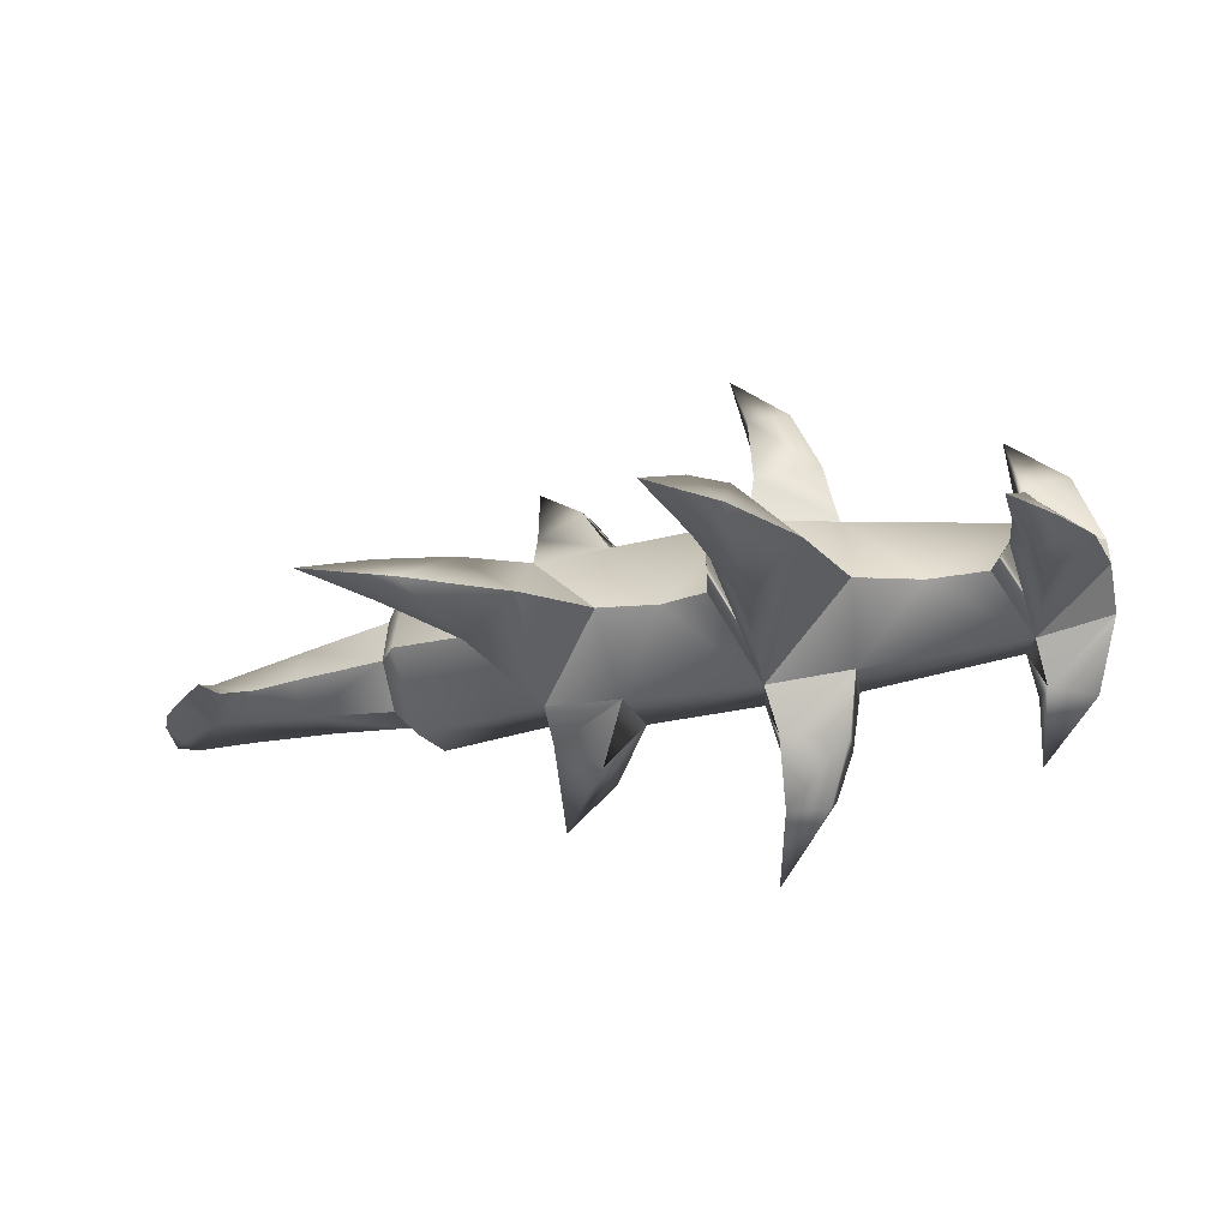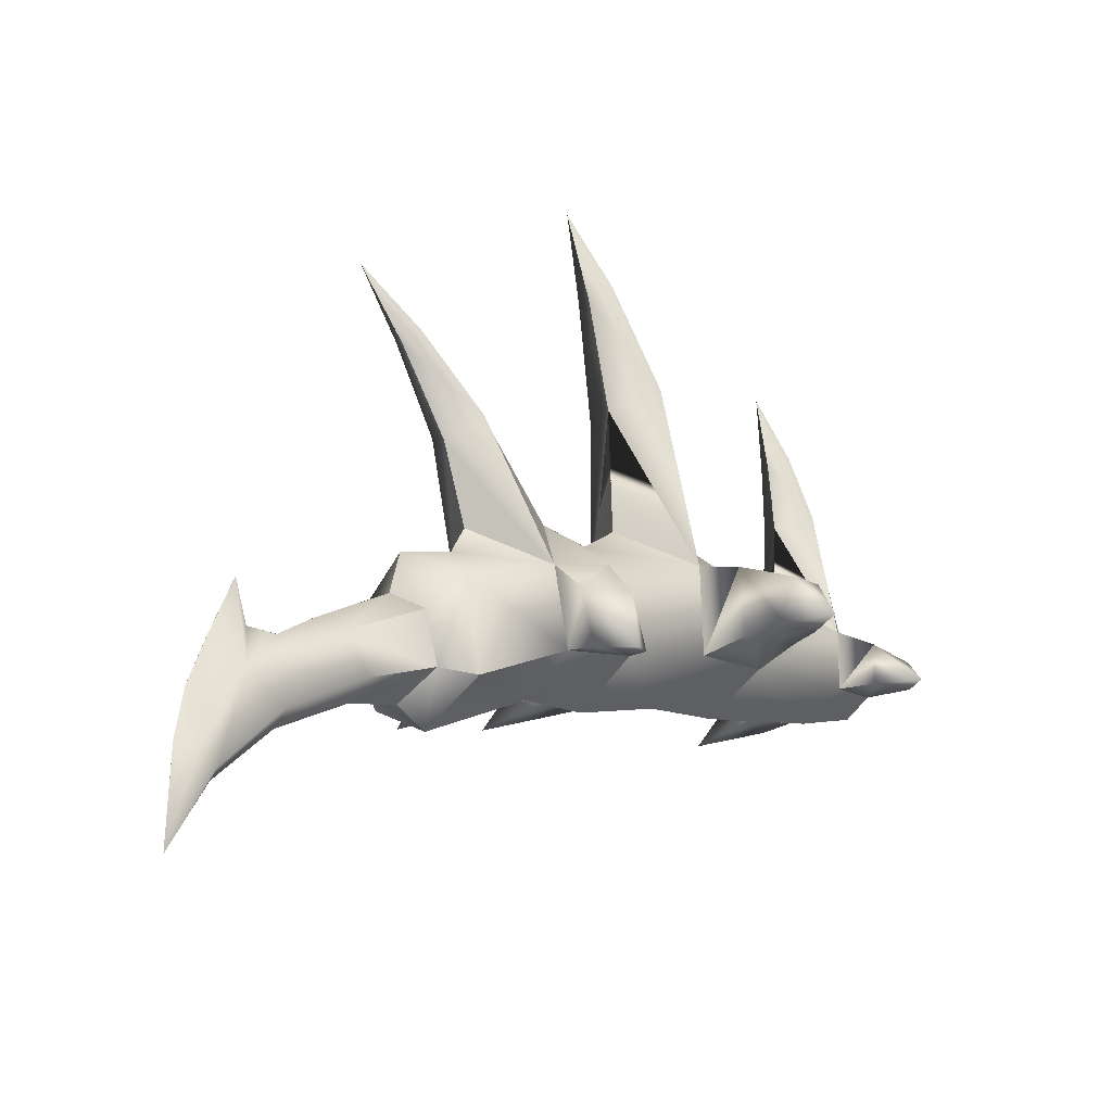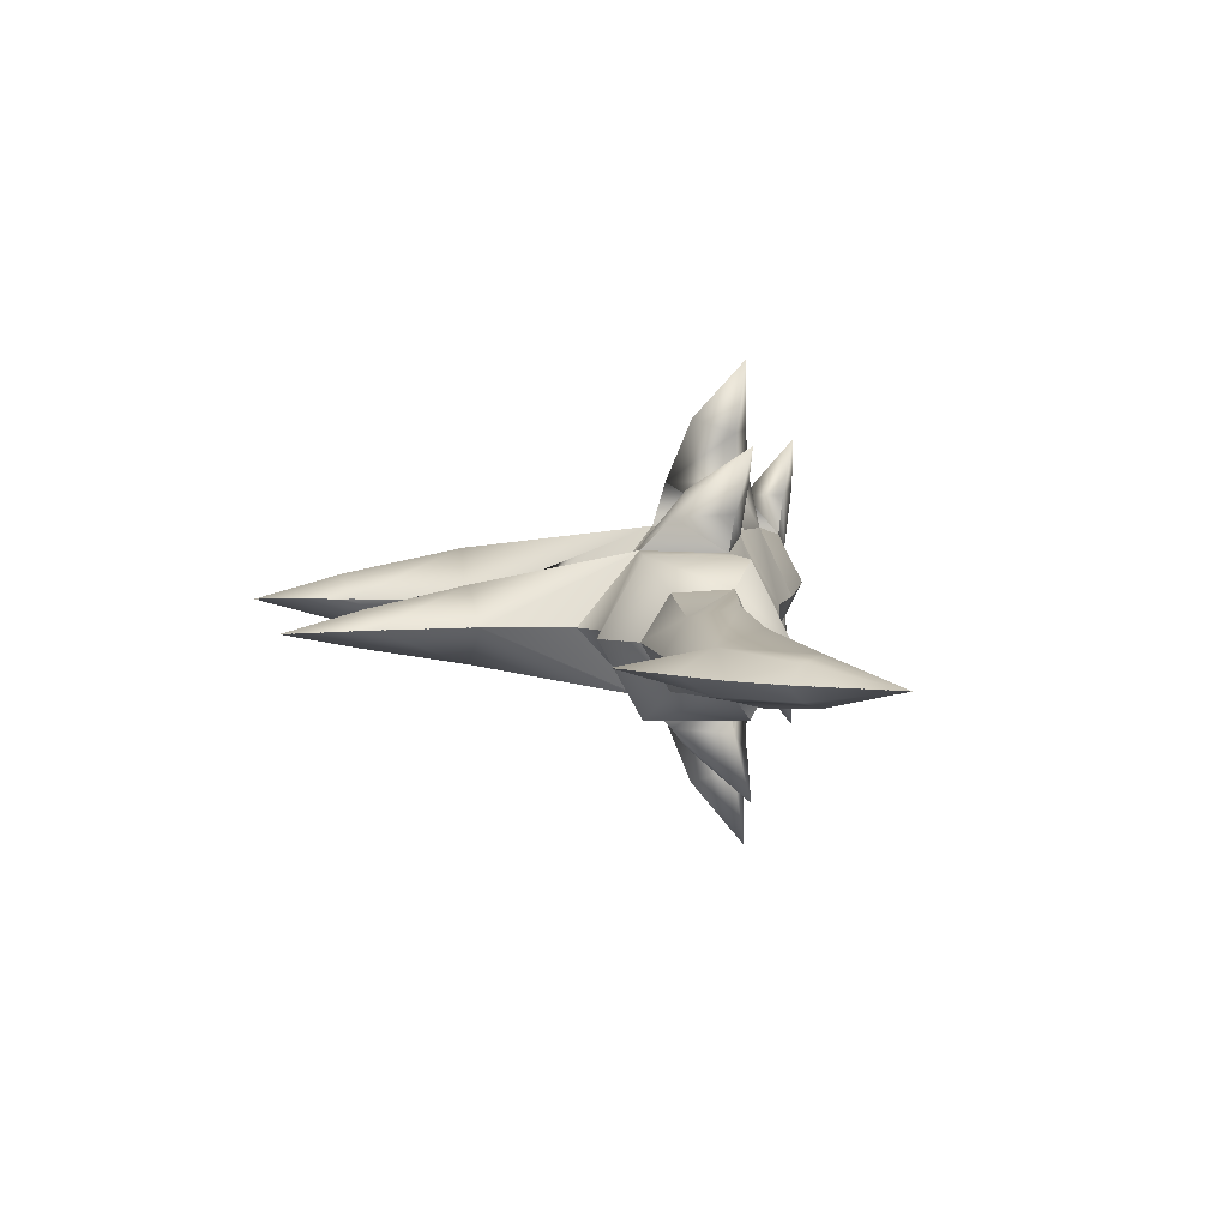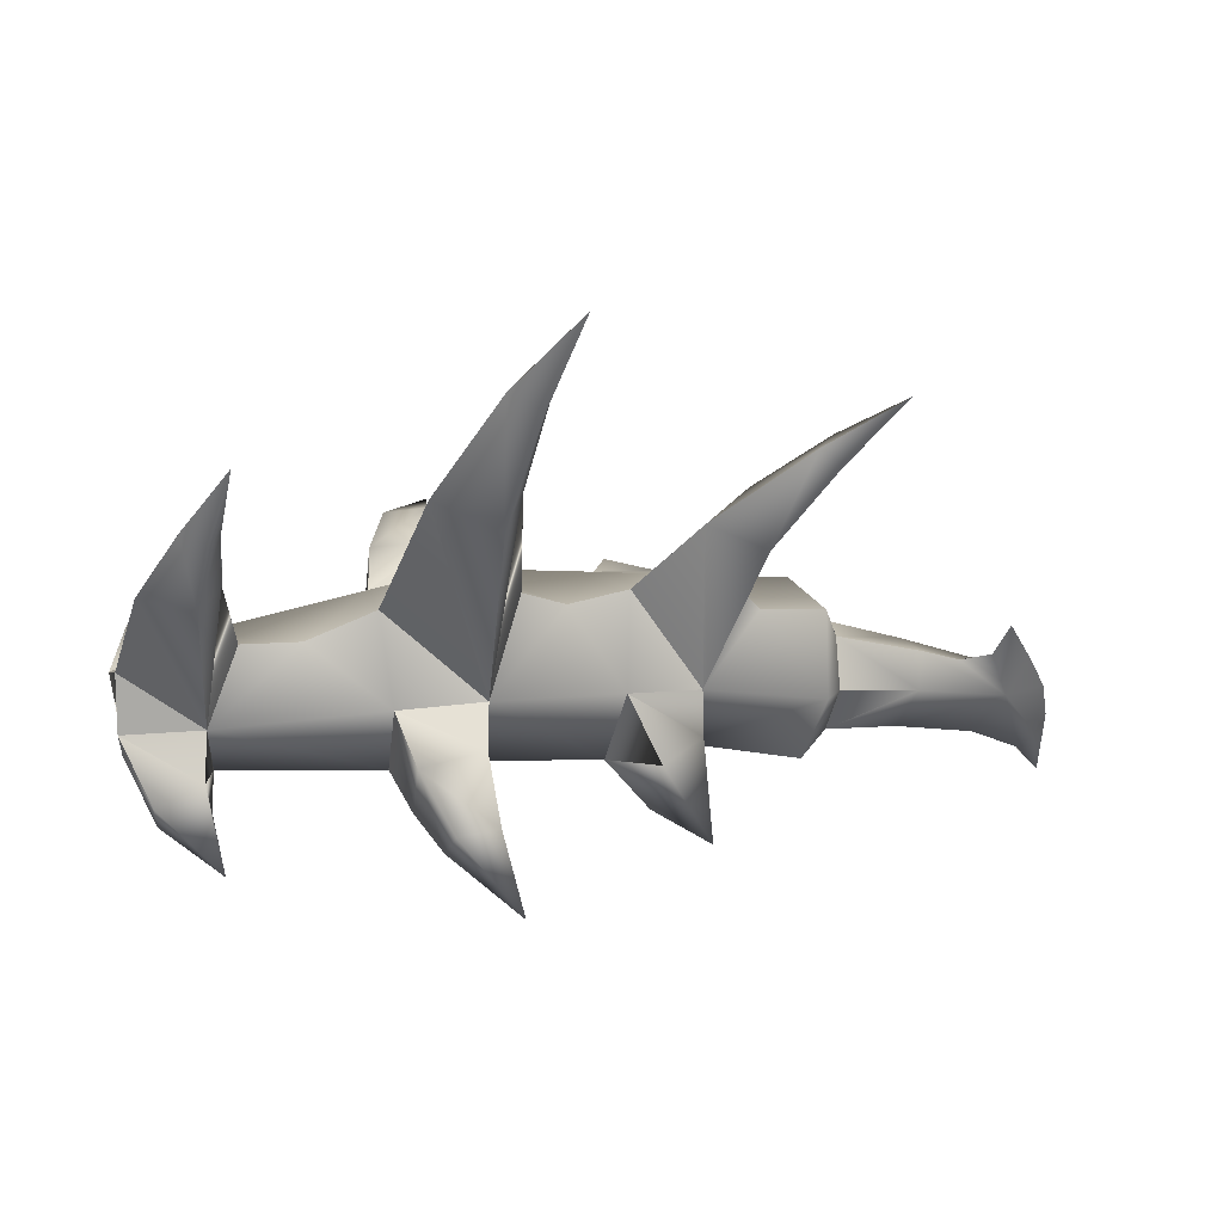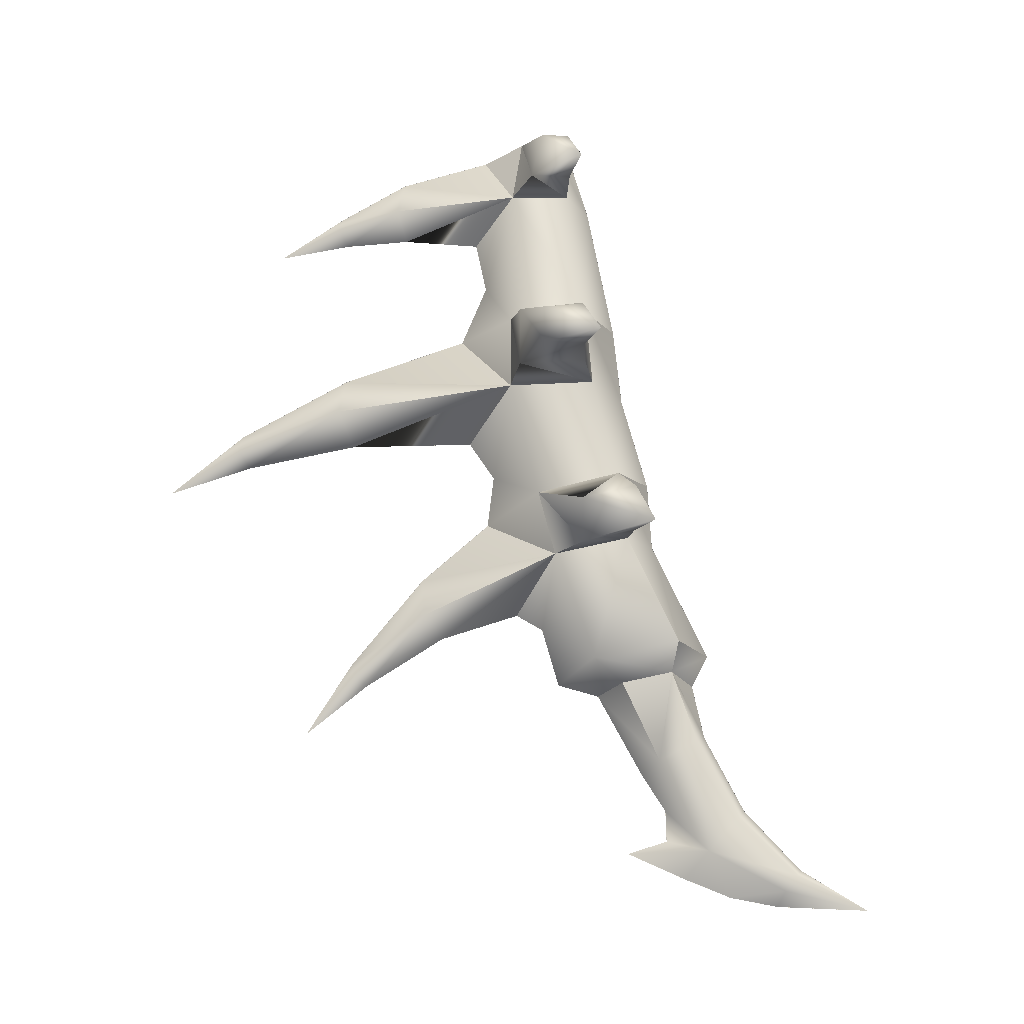
<metadata>
{"format":"obj","ext":"obj","renderer":"f3d","projection":"perspective","resolution":1024,"background":"white","views":[{"elev":74.9,"azim":-4.7,"up":"+Y"},{"elev":-22.5,"azim":-44.8,"up":"+Y"},{"elev":6.0,"azim":-70.8,"up":"+Z"},{"elev":52.5,"azim":167.4,"up":"+Y"},{"elev":72.6,"azim":-89.2,"up":"+Z"}]}
</metadata>
<code>
v 0.1919 0.0316 -0.0332
v 0.1674 0.0582 4e-05
v 0.1326 0.05051 4e-05
v 0.04002 0.03098 -0.04726
v 0.01185 0.05984 4e-05
v -0.01351 0.04235 4e-05
v 0.09136 0.0316 -0.04248
v -0.08139 -0.001429 -0.042
v -0.115 0.02444 4e-05
v -0.1252 0.006503 4e-05
v -0.0493 0.04605 4e-05
v -0.03775 0.01047 -0.04397
v -0.08139 -0.001429 -0.042
v 0.09023 0.06701 4e-05
v -0.1549 -0.02856 -0.0454
v -0.1647 -0.005306 4e-05
v 0.1926 -0.007894 -0.03214
v 0.09804 -0.02161 -0.04348
v -0.0238 -0.04482 -0.04724
v 0.04402 -0.02671 -0.04576
v -0.06898 -0.05131 -0.04068
v -0.1423 -0.08595 -0.04398
v -0.1681 -0.04853 -0.02685
v -0.1607 -0.08223 -0.02932
v 0.04002 0.03098 -0.04726
v 0.1919 0.0316 -0.0332
v 0.2395 0.02537 -0.02162
v 0.2347 0.05247 4e-05
v 0.2401 -0.01005 4e-05
v 0.2399 0.001152 -0.01804
v 0.1928 -0.02428 4e-05
v 0.09954 -0.0432 4e-05
v 0.09954 -0.0432 4e-05
v 0.09804 -0.02161 -0.04348
v 0.04561 -0.0494 4e-05
v 0.09804 -0.02161 -0.04348
v -0.01815 -0.0676 4e-05
v -0.06412 -0.07083 4e-05
v -0.0238 -0.04482 -0.04724
v -0.01815 -0.0676 4e-05
v -0.0238 -0.04482 -0.04724
v -0.1423 -0.08595 -0.04398
v -0.1428 -0.109 4e-05
v -0.1423 -0.08595 -0.04398
v -0.1722 -0.03281 4e-05
v -0.1644 -0.09819 4e-05
v -0.1423 -0.08595 -0.04398
v -0.28 -0.1074 -0.01232
v -0.2724 -0.07971 4e-05
v -0.2811 -0.05348 4e-05
v -0.3171 -0.2148 4e-05
v -0.2906 -0.1704 4e-05
v -0.2958 -0.167 -0.01309
v -0.2066 -0.09907 -0.02511
v -0.2003 -0.1063 4e-05
v -0.1607 -0.08223 -0.02932
v -0.1644 -0.09817 4e-05
v -0.1607 -0.08223 -0.02932
v -0.2582 -0.1275 -0.02015
v -0.2506 -0.1328 4e-05
v -0.04328 -0.05551 -0.079
v -0.0744 -0.06703 -0.1025
v -0.06999 -0.05529 -0.06304
v -0.07779 -0.02003 -0.06109
v -0.06898 -0.05131 -0.04068
v -0.08139 -0.001429 -0.042
v -0.06898 -0.05131 -0.04068
v 0.2271 -0.007452 -0.06318
v 0.1957 -0.01678 -0.09648
v 0.1971 -0.009477 -0.05823
v 0.2399 0.001152 -0.01804
v 0.1926 -0.007894 -0.03214
v 0.2399 0.001152 -0.01804
v 0.1977 0.01776 -0.05823
v 0.1926 -0.007894 -0.03214
v 0.1919 0.0316 -0.0332
v 0.1926 -0.007894 -0.03214
v 0.04974 -0.02018 -0.07495
v 0.0498 -0.0198 -0.1051
v 0.04618 0.02456 -0.07433
v 0.04702 0.007566 -0.1141
v 0.04402 -0.02671 -0.04576
v 0.04002 0.03098 -0.04726
v 0.04402 -0.02671 -0.04576
v -0.0238 -0.04482 -0.04724
v -0.06898 -0.05131 -0.04068
v -0.0238 -0.04482 -0.04724
v 0.09002 -0.01622 -0.07874
v 0.078 -0.01822 -0.1065
v 0.09804 -0.02161 -0.04348
v 0.04402 -0.02671 -0.04576
v 0.09804 -0.02161 -0.04348
v -0.1626 0.1349 -0.01122
v -0.1669 0.1278 4e-05
v -0.1213 0.08827 -0.02302
v -0.1326 0.07644 4e-05
v -0.2015 0.1687 4e-05
v 0.1737 0.1585 -0.01234
v 0.1659 0.1535 4e-05
v 0.1853 0.1162 -0.02119
v 0.1705 0.1101 4e-05
v 0.1919 0.0316 -0.0332
v 0.1674 0.0582 4e-05
v 0.1919 0.0316 -0.0332
v -0.08139 -0.001429 -0.042
v -0.115 0.02444 4e-05
v -0.08139 -0.001429 -0.042
v -0.002211 0.2232 -0.01539
v -0.008336 0.217 4e-05
v 0.02441 0.1526 -0.03151
v 0.008707 0.1438 4e-05
v 0.04002 0.03098 -0.04726
v 0.01185 0.05984 4e-05
v 0.04002 0.03098 -0.04726
v 0.04208 -0.02875 -0.1508
v 0.1558 0.2009 4e-05
v -0.0282 0.2725 4e-05
v -0.3098 -0.1227 4e-05
v -0.3155 -0.1545 4e-05
v -0.306 -0.1589 -0.009381
v -0.2977 -0.09161 4e-05
v -0.2515 -0.07898 4e-05
v -0.2203 -0.07411 -0.01979
v -0.2266 -0.0629 4e-05
v -0.1607 -0.08223 -0.02932
v -0.1681 -0.04853 -0.02685
v -0.1607 -0.08223 -0.02932
v -0.1722 -0.0328 4e-05
v -0.1681 -0.04853 -0.02685
v 0.04002 0.03098 -0.04726
v 0.09136 0.0316 -0.04248
v 0.08517 0.02454 -0.07816
v 0.09136 0.0316 -0.04248
v 0.1919 0.0316 -0.0332
v 0.2395 0.02537 -0.02162
v 0.2269 0.01083 -0.06372
v 0.2395 0.02537 -0.02162
v -0.05087 -0.01958 -0.07523
v -0.08139 -0.001429 -0.042
v -0.03775 0.01047 -0.04397
v -0.03775 0.01047 -0.04397
v -0.03775 0.01047 -0.04397
v -0.0238 -0.04482 -0.04724
v -0.0238 -0.04482 -0.04724
v 0.2395 0.02537 -0.02162
v 0.2399 0.001152 -0.01804
v 0.2399 0.001152 -0.01804
v 0.07184 0.008494 -0.1151
v 0.09136 0.0316 -0.04248
v 0.09804 -0.02161 -0.04348
v 0.09136 0.0316 -0.04248
v -0.0908 0.09164 4e-05
v -0.1523 0.1392 4e-05
v 0.2158 0.1125 4e-05
v 0.1874 0.1578 4e-05
v 0.2347 0.05247 4e-05
v 0.1919 0.0316 -0.0332
v 0.1919 0.0316 -0.0332
v -0.0493 0.04605 4e-05
v -0.08139 -0.001429 -0.042
v -0.08139 -0.001429 -0.042
v 0.05836 0.151 4e-05
v 0.01532 0.2231 4e-05
v 0.09023 0.06701 4e-05
v 0.04002 0.03098 -0.04726
v 0.04002 0.03098 -0.04726
v 0.1919 0.0316 0.0332
v 0.1674 0.0582 -4e-05
v 0.1326 0.05051 -4e-05
v 0.04002 0.03098 0.04726
v 0.01185 0.05984 -4e-05
v -0.01351 0.04235 -4e-05
v 0.09136 0.0316 0.04248
v -0.08139 -0.001429 0.042
v -0.115 0.02444 -4e-05
v -0.1252 0.006503 -4e-05
v -0.0493 0.04605 -4e-05
v -0.03775 0.01047 0.04397
v -0.08139 -0.001429 0.042
v 0.09023 0.06701 -4e-05
v -0.1549 -0.02856 0.0454
v -0.1647 -0.005306 -4e-05
v 0.1926 -0.007894 0.03214
v 0.09804 -0.02161 0.04348
v -0.0238 -0.04482 0.04724
v 0.04402 -0.02671 0.04576
v -0.06898 -0.05131 0.04068
v -0.1423 -0.08595 0.04398
v -0.1681 -0.04853 0.02685
v -0.1607 -0.08223 0.02932
v 0.04002 0.03098 0.04726
v 0.1919 0.0316 0.0332
v 0.2395 0.02537 0.02162
v 0.2347 0.05247 -4e-05
v 0.2401 -0.01005 -4e-05
v 0.2399 0.001152 0.01804
v 0.1928 -0.02428 -4e-05
v 0.09954 -0.0432 -4e-05
v 0.09954 -0.0432 -4e-05
v 0.09804 -0.02161 0.04348
v 0.04561 -0.0494 -4e-05
v 0.09804 -0.02161 0.04348
v -0.01815 -0.0676 -4e-05
v -0.06412 -0.07083 -4e-05
v -0.0238 -0.04482 0.04724
v -0.01815 -0.0676 -4e-05
v -0.0238 -0.04482 0.04724
v -0.1423 -0.08595 0.04398
v -0.1428 -0.109 -4e-05
v -0.1423 -0.08595 0.04398
v -0.1722 -0.03281 -4e-05
v -0.1644 -0.09819 -4e-05
v -0.1423 -0.08595 0.04398
v -0.28 -0.1074 0.01232
v -0.2724 -0.07971 -4e-05
v -0.2811 -0.05348 -4e-05
v -0.3171 -0.2148 -4e-05
v -0.2906 -0.1704 -4e-05
v -0.2958 -0.167 0.01309
v -0.2066 -0.09907 0.02511
v -0.2003 -0.1063 -4e-05
v -0.1607 -0.08223 0.02932
v -0.1644 -0.09817 -4e-05
v -0.1607 -0.08223 0.02932
v -0.2582 -0.1275 0.02015
v -0.2506 -0.1328 -4e-05
v -0.04328 -0.05551 0.079
v -0.0744 -0.06703 0.1025
v -0.06999 -0.05529 0.06304
v -0.07779 -0.02003 0.06109
v -0.06898 -0.05131 0.04068
v -0.08139 -0.001429 0.042
v -0.06898 -0.05131 0.04068
v 0.2271 -0.007452 0.06318
v 0.1957 -0.01678 0.09648
v 0.1971 -0.009477 0.05823
v 0.2399 0.001152 0.01804
v 0.1926 -0.007894 0.03214
v 0.2399 0.001152 0.01804
v 0.1977 0.01776 0.05823
v 0.1926 -0.007894 0.03214
v 0.1919 0.0316 0.0332
v 0.1926 -0.007894 0.03214
v 0.04974 -0.02018 0.07495
v 0.0498 -0.0198 0.1051
v 0.04618 0.02456 0.07433
v 0.04702 0.007566 0.1141
v 0.04402 -0.02671 0.04576
v 0.04002 0.03098 0.04726
v 0.04402 -0.02671 0.04576
v -0.0238 -0.04482 0.04724
v -0.06898 -0.05131 0.04068
v -0.0238 -0.04482 0.04724
v 0.09002 -0.01622 0.07874
v 0.078 -0.01822 0.1065
v 0.09804 -0.02161 0.04348
v 0.04402 -0.02671 0.04576
v 0.09804 -0.02161 0.04348
v -0.1626 0.1349 0.01122
v -0.1669 0.1278 -4e-05
v -0.1213 0.08827 0.02302
v -0.1326 0.07644 -4e-05
v -0.2015 0.1687 -4e-05
v 0.1737 0.1585 0.01233
v 0.1659 0.1535 -4e-05
v 0.1853 0.1162 0.02119
v 0.1705 0.1101 -4e-05
v 0.1919 0.0316 0.0332
v 0.1674 0.0582 -4e-05
v 0.1919 0.0316 0.0332
v -0.08139 -0.001429 0.042
v -0.115 0.02444 -4e-05
v -0.08139 -0.001429 0.042
v -0.002211 0.2232 0.01539
v -0.008336 0.217 -4e-05
v 0.02441 0.1526 0.03151
v 0.008707 0.1438 -4e-05
v 0.04002 0.03098 0.04726
v 0.01185 0.05984 -4e-05
v 0.04002 0.03098 0.04726
v 0.04208 -0.02875 0.1508
v 0.1558 0.2009 -4e-05
v -0.0282 0.2725 -4e-05
v -0.3098 -0.1227 -4e-05
v -0.3155 -0.1545 -4e-05
v -0.306 -0.1589 0.00938
v -0.2977 -0.09161 -4e-05
v -0.2515 -0.07898 -4e-05
v -0.2203 -0.07411 0.01979
v -0.2266 -0.0629 -4e-05
v -0.1607 -0.08223 0.02932
v -0.1681 -0.04853 0.02685
v -0.1607 -0.08223 0.02932
v -0.1722 -0.0328 -4e-05
v -0.1681 -0.04853 0.02685
v 0.04002 0.03098 0.04726
v 0.09136 0.0316 0.04248
v 0.08517 0.02454 0.07815
v 0.09136 0.0316 0.04248
v 0.1919 0.0316 0.0332
v 0.2395 0.02537 0.02162
v 0.2269 0.01083 0.06372
v 0.2395 0.02537 0.02162
v -0.05087 -0.01958 0.07523
v -0.08139 -0.001429 0.042
v -0.03775 0.01047 0.04397
v -0.03775 0.01047 0.04397
v -0.03775 0.01047 0.04397
v -0.0238 -0.04482 0.04724
v -0.0238 -0.04482 0.04724
v 0.2395 0.02537 0.02162
v 0.2399 0.001152 0.01804
v 0.2399 0.001152 0.01804
v 0.07184 0.008494 0.1151
v 0.09136 0.0316 0.04248
v 0.09804 -0.02161 0.04348
v 0.09136 0.0316 0.04248
v -0.0908 0.09164 -4e-05
v -0.1523 0.1392 -4e-05
v 0.2158 0.1125 -4e-05
v 0.1874 0.1578 -4e-05
v 0.2347 0.05247 -4e-05
v 0.1919 0.0316 0.0332
v 0.1919 0.0316 0.0332
v -0.0493 0.04605 -4e-05
v -0.08139 -0.001429 0.042
v -0.08139 -0.001429 0.042
v 0.05836 0.151 -4e-05
v 0.01532 0.2231 -4e-05
v 0.09023 0.06701 -4e-05
v 0.04002 0.03098 0.04726
v 0.04002 0.03098 0.04726
f 1 3 2
f 4 6 5
f 3 1 7
f 8 10 9
f 6 12 11
f 12 13 11
f 7 14 3
f 8 15 10
f 16 10 15
f 4 12 6
f 18 1 17
f 1 18 7
f 12 4 19
f 20 19 4
f 8 21 15
f 22 15 21
f 23 15 24
f 22 24 15
f 7 25 14
f 26 28 27
f 29 31 30
f 17 30 31
f 32 18 31
f 17 31 18
f 33 35 34
f 20 36 35
f 37 19 35
f 20 35 19
f 21 39 38
f 40 38 41
f 21 38 42
f 43 44 38
f 23 45 15
f 16 15 45
f 46 24 43
f 47 43 24
f 48 50 49
f 51 53 52
f 54 56 55
f 57 55 58
f 53 59 52
f 60 52 59
f 60 59 55
f 54 55 59
f 61 63 62
f 63 65 64
f 66 64 67
f 62 63 64
f 68 70 69
f 68 71 70
f 72 70 73
f 70 75 74
f 76 77 74
f 69 70 74
f 78 80 79
f 81 79 80
f 78 82 80
f 83 84 80
f 61 85 63
f 86 63 87
f 88 78 89
f 79 89 78
f 88 90 78
f 91 78 92
f 93 95 94
f 96 94 95
f 97 93 94
f 98 100 99
f 101 99 100
f 100 102 101
f 103 104 101
f 95 105 96
f 106 96 107
f 108 110 109
f 111 109 110
f 110 112 111
f 113 114 111
f 115 79 81
f 115 89 79
f 116 98 99
f 117 108 109
f 118 120 119
f 48 118 121
f 48 120 118
f 48 121 50
f 48 49 122
f 123 48 124
f 122 124 48
f 54 123 125
f 126 127 123
f 120 48 53
f 59 53 48
f 123 54 48
f 59 48 54
f 51 119 120
f 51 120 53
f 124 128 123
f 129 123 128
f 130 131 80
f 132 80 133
f 134 135 74
f 136 74 137
f 138 62 64
f 136 69 74
f 139 140 64
f 138 64 141
f 142 138 143
f 61 138 144
f 62 138 61
f 145 146 136
f 68 136 147
f 69 136 68
f 80 132 81
f 148 81 132
f 148 132 89
f 88 89 132
f 132 149 88
f 150 88 151
f 152 95 153
f 93 153 95
f 154 100 155
f 98 155 100
f 156 157 154
f 100 154 158
f 159 160 152
f 95 152 161
f 162 110 163
f 108 163 110
f 164 165 162
f 110 162 166
f 115 81 148
f 115 148 89
f 116 155 98
f 97 153 93
f 117 163 108
f 167 168 169
f 170 171 172
f 173 167 169
f 174 175 176
f 172 177 178
f 178 177 179
f 173 169 180
f 174 176 181
f 182 181 176
f 170 172 178
f 183 167 184
f 167 173 184
f 178 185 170
f 186 170 185
f 174 181 187
f 188 187 181
f 189 190 181
f 188 181 190
f 173 180 191
f 192 193 194
f 195 196 197
f 183 197 196
f 198 197 184
f 183 184 197
f 199 200 201
f 186 201 202
f 203 201 185
f 186 185 201
f 187 204 205
f 206 207 204
f 187 208 204
f 209 204 210
f 189 181 211
f 182 211 181
f 212 209 190
f 213 190 209
f 214 215 216
f 217 218 219
f 220 221 222
f 223 224 221
f 219 218 225
f 226 225 218
f 226 221 225
f 220 225 221
f 227 228 229
f 229 230 231
f 232 233 230
f 228 230 229
f 234 235 236
f 234 236 237
f 238 239 236
f 236 240 241
f 242 240 243
f 235 240 236
f 244 245 246
f 247 246 245
f 244 246 248
f 249 246 250
f 227 229 251
f 252 253 229
f 254 255 244
f 245 244 255
f 254 244 256
f 257 258 244
f 259 260 261
f 262 261 260
f 263 260 259
f 264 265 266
f 267 266 265
f 266 267 268
f 269 267 270
f 261 262 271
f 272 273 262
f 274 275 276
f 277 276 275
f 276 277 278
f 279 277 280
f 281 247 245
f 281 245 255
f 282 265 264
f 283 275 274
f 284 285 286
f 214 287 284
f 214 284 286
f 214 216 287
f 214 288 215
f 289 290 214
f 288 214 290
f 220 291 289
f 292 289 293
f 286 219 214
f 225 214 219
f 289 214 220
f 225 220 214
f 217 286 285
f 217 219 286
f 290 289 294
f 295 294 289
f 296 246 297
f 298 299 246
f 300 240 301
f 302 303 240
f 304 230 228
f 302 240 235
f 305 230 306
f 304 307 230
f 308 309 304
f 227 310 304
f 228 227 304
f 311 302 312
f 234 313 302
f 235 234 302
f 246 247 298
f 314 298 247
f 314 255 298
f 254 298 255
f 298 254 315
f 316 317 254
f 318 319 261
f 259 261 319
f 320 321 266
f 264 266 321
f 322 320 323
f 266 324 320
f 325 318 326
f 261 327 318
f 328 329 276
f 274 276 329
f 330 328 331
f 276 332 328
f 281 314 247
f 281 255 314
f 282 264 321
f 263 259 319
f 283 274 329

</code>
